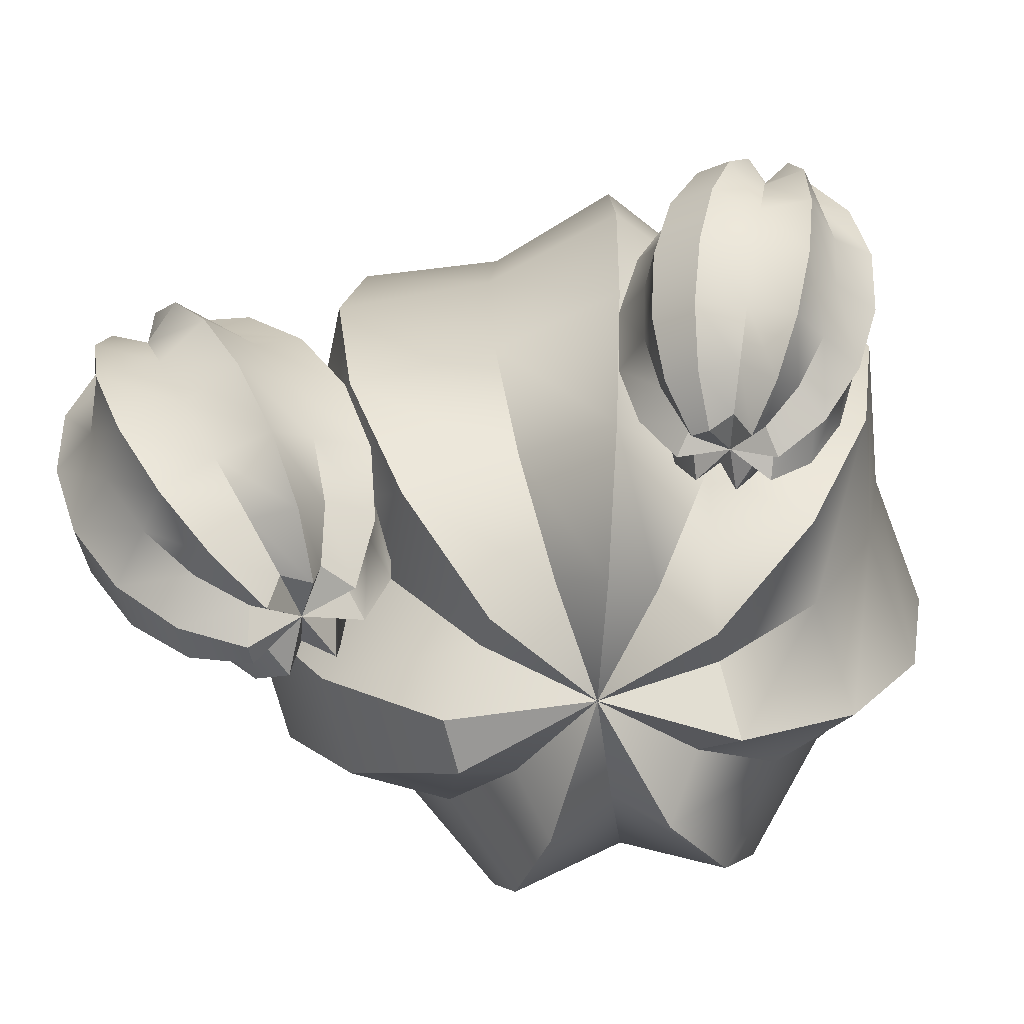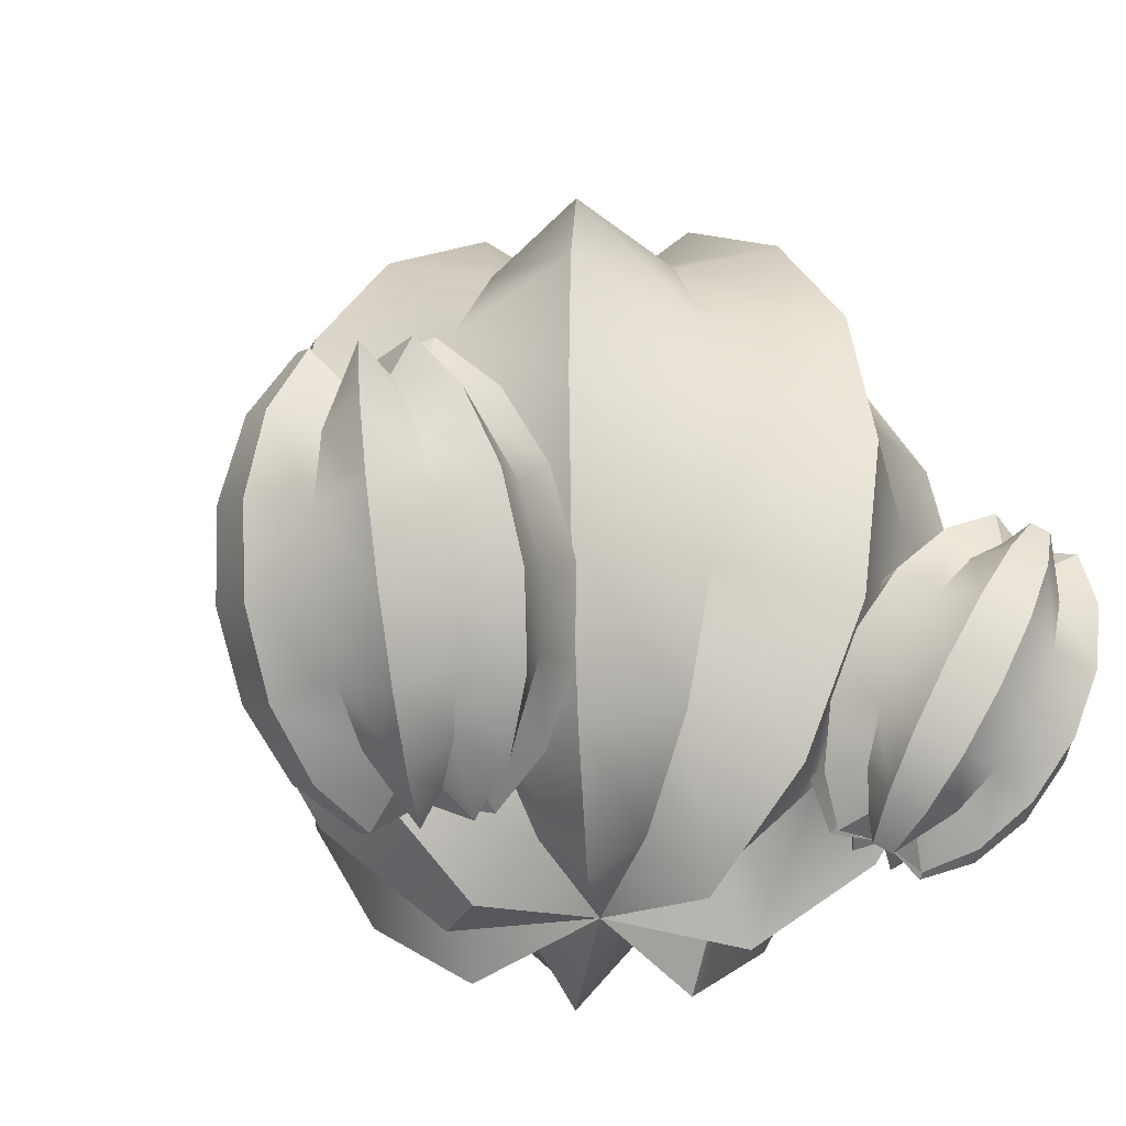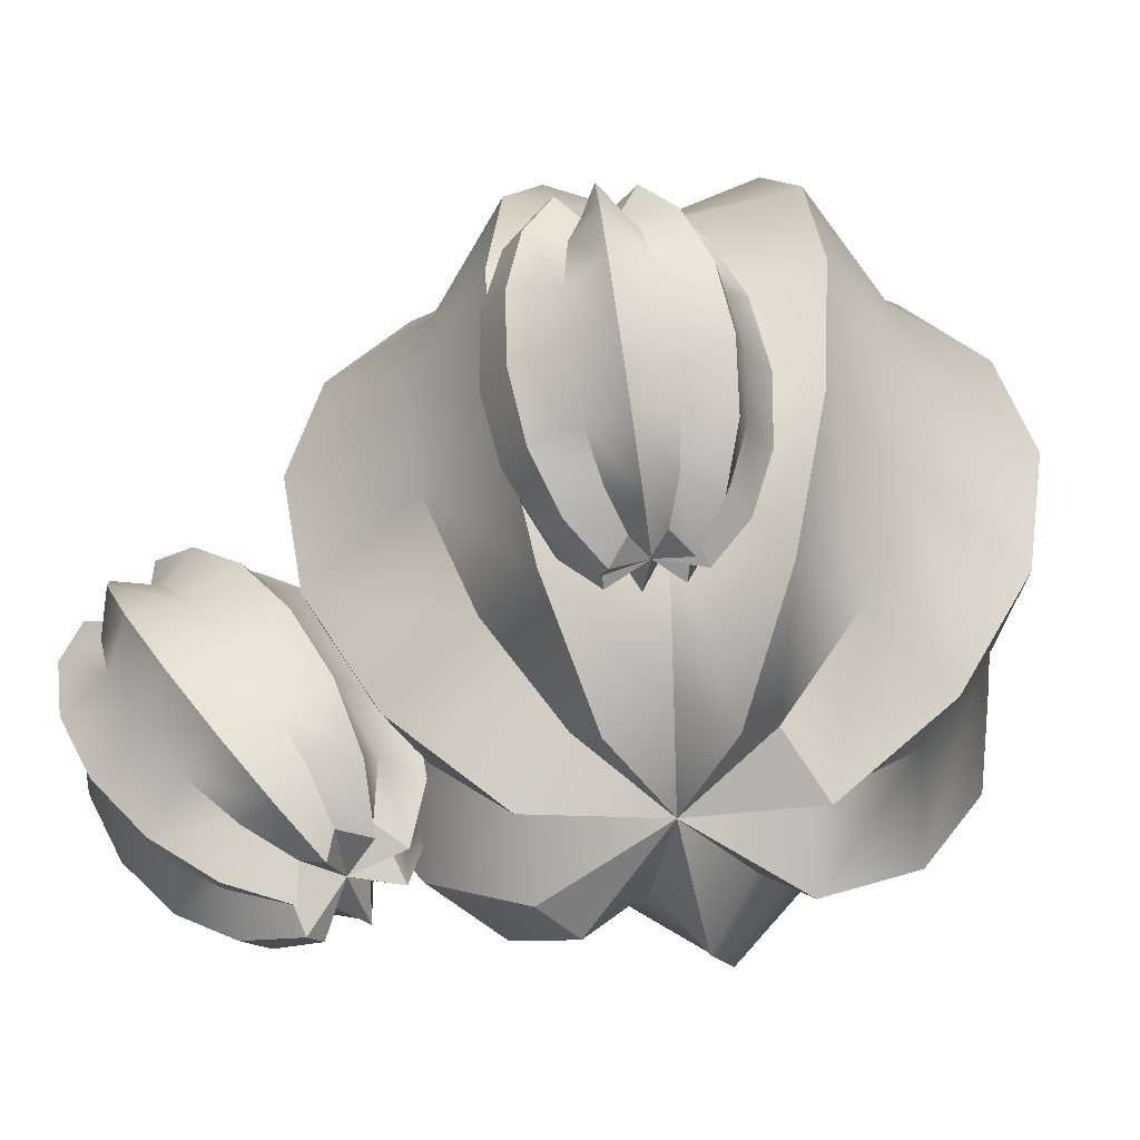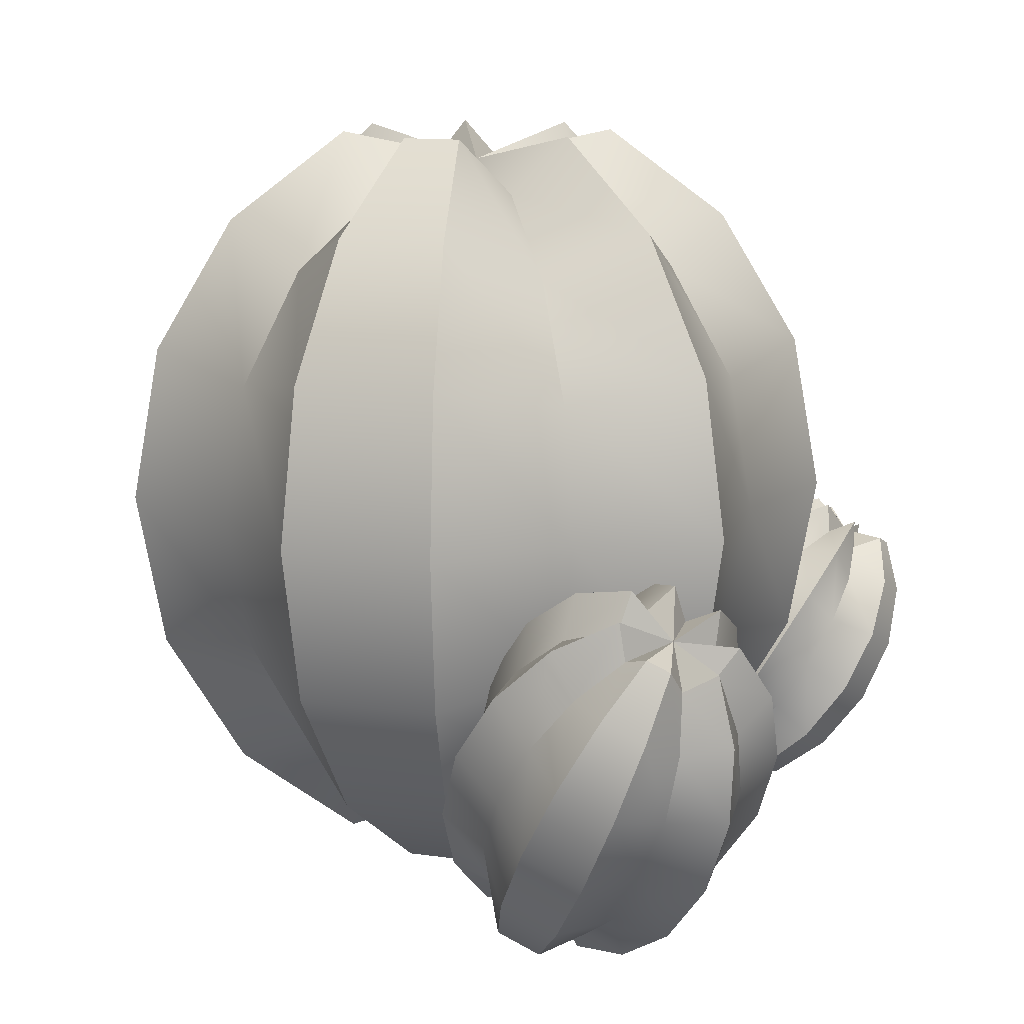
<metadata>
{"format":"obj","ext":"obj","renderer":"f3d","projection":"perspective","resolution":1024,"background":"white","views":[{"elev":-65.6,"azim":7.6,"up":"+Y"},{"elev":-33.1,"azim":-31.9,"up":"+Y"},{"elev":-49.9,"azim":38.3,"up":"+Y"},{"elev":12.8,"azim":-77.8,"up":"+Y"}]}
</metadata>
<code>
o Sphere.002_Sphere.003
v -0.00136 0.1286 -0.02083
v -0.00136 0.114 -0.04042
v -0.00136 0.09208 -0.05351
v -0.00136 0.06625 -0.0581
v -0.00136 0.04041 -0.05351
v -0.00136 0.003875 -0.02083
v 0.009023 0.1397 -0.02247
v 0.01841 0.1225 -0.04356
v 0.02468 0.09669 -0.05765
v 0.02689 0.06625 -0.0626
v 0.02468 0.03581 -0.05765
v 0.01841 0.01 -0.04356
v 0.009023 -0.007242 -0.02247
v -0.00136 -0.001264 0.002282
v 0.01581 0.1286 -0.01318
v 0.03037 0.114 -0.02629
v 0.0401 0.09208 -0.03505
v 0.04352 0.06625 -0.03812
v 0.0401 0.04041 -0.03505
v 0.03037 0.01851 -0.02629
v 0.01581 0.003875 -0.01318
v 0.02384 0.1397 -0.006014
v 0.0458 0.1225 -0.01315
v 0.06046 0.09669 -0.01791
v 0.06562 0.06625 -0.01959
v 0.06046 0.03581 -0.01791
v 0.0458 0.01 -0.01315
v 0.02384 -0.007242 -0.006014
v 0.02162 0.1286 0.004698
v 0.04111 0.114 0.006745
v 0.05412 0.09208 0.008114
v 0.0587 0.06625 0.008594
v 0.05412 0.04041 0.008114
v 0.04111 0.01851 0.006745
v 0.02162 0.003875 0.004698
v 0.02153 0.1397 0.01601
v 0.04152 0.1225 0.02755
v 0.05488 0.09669 0.03527
v 0.05957 0.06625 0.03797
v 0.05488 0.03581 0.03527
v 0.04152 0.01 0.02755
v 0.02153 -0.007242 0.01601
v 0.01222 0.1286 0.02098
v 0.02374 0.114 0.03683
v 0.03143 0.09208 0.04742
v 0.03413 0.06625 0.05113
v 0.03143 0.04041 0.04742
v 0.02374 0.01851 0.03683
v 0.01222 0.003875 0.02098
v 0.00361 0.1397 0.02903
v 0.008409 0.1225 0.05161
v 0.01162 0.09669 0.0667
v 0.01274 0.06625 0.07199
v 0.01162 0.03581 0.0667
v 0.008409 0.01 0.05161
v 0.00361 -0.007242 0.02903
v -0.00136 0.1338 0.002282
v -0.006164 0.1286 0.02489
v -0.01024 0.114 0.04405
v -0.01296 0.09208 0.05685
v -0.01391 0.06625 0.06135
v -0.01296 0.04041 0.05685
v -0.01024 0.01851 0.04405
v -0.006164 0.003875 0.02489
v -0.01806 0.1397 0.02443
v -0.03162 0.1225 0.0431
v -0.04069 0.09669 0.05558
v -0.04387 0.06625 0.05996
v -0.04069 0.03581 0.05558
v -0.03162 0.01 0.0431
v -0.01806 -0.007242 0.02443
v -0.02137 0.1286 0.01384
v -0.03834 0.114 0.02363
v -0.04967 0.09208 0.03018
v -0.05366 0.06625 0.03247
v -0.04967 0.04041 0.03018
v -0.03834 0.01851 0.02363
v -0.02137 0.003875 0.01384
v -0.02913 0.1397 0.005246
v -0.05208 0.1225 0.007658
v -0.06742 0.09669 0.009271
v -0.07281 0.06625 0.009837
v -0.06742 0.03581 0.009271
v -0.05208 0.01 0.007658
v -0.02913 -0.007242 0.005246
v -0.02795 0.1397 -0.006014
v -0.0499 0.1225 -0.01315
v -0.06457 0.09669 -0.01791
v -0.06972 0.06625 -0.01959
v -0.06457 0.03581 -0.01791
v -0.0499 0.01 -0.01315
v -0.02795 -0.007242 -0.006014
v -0.01853 0.1286 -0.01318
v -0.03309 0.114 -0.02629
v -0.04282 0.09208 -0.03505
v -0.04623 0.06625 -0.03812
v -0.04282 0.04041 -0.03505
v -0.03309 0.01851 -0.02629
v -0.01853 0.003875 -0.01318
v -0.01312 0.1397 -0.02247
v -0.02251 0.1225 -0.04356
v -0.02879 0.09669 -0.05765
v -0.03099 0.06625 -0.0626
v -0.02879 0.03581 -0.05765
v -0.02251 0.01 -0.04356
v -0.01312 -0.007242 -0.02247
v -0.001359 0.01851 -0.04042
v -0.07935 0.0576 0.04596
v -0.07698 0.0543 0.03541
v -0.07287 0.0467 0.02583
v -0.06764 0.03598 0.01868
v -0.0621 0.02374 0.01505
v -0.05334 0.002172 0.01994
v -0.07776 0.06451 0.04801
v -0.0713 0.06182 0.03667
v -0.06401 0.05368 0.02611
v -0.05699 0.04132 0.01794
v -0.05131 0.02663 0.01341
v -0.04784 0.01184 0.0132
v -0.0471 -0.000803 0.01735
v -0.05146 -0.003885 0.02771
v -0.07251 0.05916 0.04948
v -0.06435 0.05717 0.04192
v -0.05636 0.05046 0.03434
v -0.04977 0.04004 0.02789
v -0.04559 0.0275 0.02356
v -0.04444 0.01475 0.02201
v -0.0465 0.003728 0.02346
v -0.07151 0.06424 0.05482
v -0.05976 0.06133 0.04926
v -0.04893 0.05303 0.04256
v -0.04067 0.04062 0.03576
v -0.03623 0.02598 0.02987
v -0.0363 0.01134 0.0258
v -0.04086 -0.001071 0.02417
v -0.06967 0.05719 0.05653
v -0.05909 0.05353 0.05494
v -0.04949 0.0457 0.05135
v -0.04233 0.03489 0.0463
v -0.03871 0.02274 0.04057
v -0.03918 0.01111 0.03502
v -0.04365 0.001757 0.03051
v -0.07163 0.06026 0.06317
v -0.05998 0.05398 0.06469
v -0.04922 0.04344 0.06272
v -0.04098 0.03024 0.05758
v -0.03652 0.01639 0.05003
v -0.03652 0.003996 0.04123
v -0.04097 -0.005046 0.03252
v -0.0727 0.053 0.06243
v -0.06469 0.04578 0.06585
v -0.05681 0.03558 0.0656
v -0.05025 0.02393 0.06173
v -0.04603 0.01262 0.05482
v -0.04478 0.003359 0.04593
v -0.04668 -0.002436 0.03641
v -0.07803 0.05521 0.06753
v -0.07182 0.04465 0.07274
v -0.06468 0.03124 0.07325
v -0.05772 0.01703 0.06896
v -0.05198 0.004188 0.06055
v -0.04835 -0.005339 0.04928
v -0.04738 -0.0101 0.03688
v -0.07962 0.05611 0.05587
v -0.0796 0.04935 0.06328
v -0.07744 0.03906 0.06742
v -0.07347 0.02679 0.06766
v -0.06829 0.01442 0.06396
v -0.06269 0.003829 0.05689
v -0.05753 -0.003368 0.04751
v -0.05358 -0.006077 0.03727
v -0.08649 0.05243 0.06501
v -0.08743 0.0395 0.06809
v -0.08509 0.02451 0.06717
v -0.0798 0.009753 0.06239
v -0.07239 -0.002538 0.05447
v -0.06397 -0.01049 0.04463
v -0.05583 -0.01288 0.03436
v -0.08581 0.04868 0.05853
v -0.08891 0.0378 0.05863
v -0.08845 0.02515 0.05617
v -0.0845 0.01264 0.05153
v -0.07767 0.002189 0.0454
v -0.06899 -0.004623 0.03872
v -0.05979 -0.006756 0.03251
v -0.09139 0.05375 0.05729
v -0.0965 0.04195 0.05381
v -0.09693 0.02771 0.04851
v -0.09262 0.01321 0.0422
v -0.08424 0.000659 0.03582
v -0.07304 -0.00804 0.03035
v -0.06074 -0.01156 0.02663
v -0.09133 0.05578 0.05302
v -0.09639 0.0457 0.04593
v -0.09678 0.03262 0.03821
v -0.09247 0.01852 0.03104
v -0.08409 0.005564 0.02551
v -0.07293 -0.004286 0.02246
v -0.06068 -0.009528 0.02236
v -0.08566 0.05355 0.04828
v -0.08864 0.04681 0.03971
v -0.0881 0.03692 0.03145
v -0.08412 0.02538 0.02476
v -0.07732 0.01396 0.02067
v -0.06872 0.004386 0.0198
v -0.05964 -0.001881 0.02227
v -0.08623 0.06089 0.04723
v -0.08697 0.05514 0.03524
v -0.08447 0.04495 0.02425
v -0.07914 0.03187 0.01593
v -0.07178 0.0179 0.01155
v -0.0635 0.005152 0.01178
v -0.05558 -0.00442 0.01658
v -0.05707 0.01187 0.01549
v 0.03329 0.05113 0.07314
v 0.02611 0.0485 0.06839
v 0.02014 0.04245 0.06262
v 0.01629 0.03391 0.05671
v 0.01516 0.02416 0.05155
v 0.02128 0.006983 0.04641
v 0.03527 0.05663 0.07253
v 0.02865 0.05449 0.06452
v 0.02285 0.04801 0.0561
v 0.01876 0.03816 0.04857
v 0.01699 0.02646 0.04306
v 0.01782 0.01468 0.04041
v 0.02111 0.004613 0.04104
v 0.0276 0.002159 0.04721
v 0.03785 0.05237 0.06904
v 0.03453 0.05079 0.06082
v 0.03114 0.04544 0.05273
v 0.02821 0.03714 0.046
v 0.02617 0.02716 0.04166
v 0.02533 0.017 0.04037
v 0.02584 0.008222 0.04231
v 0.04211 0.05642 0.06981
v 0.04129 0.0541 0.05948
v 0.03937 0.04749 0.04953
v 0.03664 0.03761 0.04145
v 0.03351 0.02595 0.03648
v 0.03046 0.01429 0.03538
v 0.02795 0.0044 0.03831
v 0.0439 0.0508 0.06892
v 0.04571 0.04789 0.06059
v 0.04575 0.04165 0.05242
v 0.04402 0.03304 0.04567
v 0.04077 0.02337 0.04135
v 0.03651 0.0141 0.04013
v 0.03188 0.006653 0.04219
v 0.0483 0.05325 0.07225
v 0.05272 0.04825 0.06401
v 0.0543 0.03985 0.05544
v 0.0528 0.02933 0.04785
v 0.04843 0.0183 0.04239
v 0.04188 0.008436 0.03991
v 0.03414 0.001234 0.04076
v 0.04744 0.04746 0.07284
v 0.05225 0.04172 0.06784
v 0.05429 0.03359 0.0619
v 0.05326 0.02431 0.05593
v 0.04932 0.0153 0.05083
v 0.04305 0.007929 0.04738
v 0.03542 0.003313 0.04611
v 0.04973 0.04923 0.07826
v 0.05537 0.04081 0.0751
v 0.05776 0.03014 0.06993
v 0.05654 0.01882 0.06353
v 0.0519 0.008589 0.05688
v 0.04453 0.001001 0.05099
v 0.03557 -0.00279 0.04676
v 0.0406 0.04995 0.07614
v 0.04613 0.04456 0.07822
v 0.04982 0.03636 0.07778
v 0.05112 0.02659 0.07489
v 0.04983 0.01674 0.06999
v 0.04614 0.008303 0.06382
v 0.04062 0.00257 0.05733
v 0.03411 0.000413 0.05149
v 0.04547 0.04701 0.08384
v 0.04749 0.03671 0.08541
v 0.04747 0.02478 0.0834
v 0.0454 0.01302 0.07812
v 0.04161 0.003232 0.07036
v 0.03666 -0.003099 0.06131
v 0.03131 -0.005009 0.05235
v 0.04083 0.04402 0.0815
v 0.04003 0.03536 0.08384
v 0.03833 0.02528 0.0828
v 0.03599 0.01532 0.07855
v 0.03335 0.006997 0.07173
v 0.03083 0.001571 0.06338
v 0.02881 -0.000128 0.05477
v 0.03833 0.04806 0.08531
v 0.0343 0.03866 0.08813
v 0.03023 0.02732 0.08695
v 0.02674 0.01578 0.08196
v 0.02437 0.005778 0.07391
v 0.02346 -0.001151 0.06402
v 0.02417 -0.003954 0.05382
v 0.03517 0.04968 0.08406
v 0.02846 0.04165 0.08581
v 0.0226 0.03123 0.08393
v 0.01848 0.02001 0.07869
v 0.01673 0.009685 0.07088
v 0.01762 0.001839 0.06171
v 0.02101 -0.002336 0.05256
v 0.03324 0.04791 0.07849
v 0.02602 0.04254 0.07828
v 0.02002 0.03466 0.07555
v 0.01616 0.02547 0.0707
v 0.01504 0.01637 0.06448
v 0.01682 0.008746 0.05783
v 0.02123 0.003755 0.05176
v 0.0323 0.05375 0.07862
v 0.02316 0.04917 0.07578
v 0.01568 0.04105 0.07082
v 0.01099 0.03064 0.06449
v 0.009816 0.01951 0.05777
v 0.01233 0.009357 0.05167
v 0.01814 0.001733 0.04713
v 0.01691 0.01471 0.04793
f 3 2 8 9
f 1 57 7
f 14 6 13
f 107 5 11 12
f 4 3 9 10
f 2 1 7 8
f 6 107 12 13
f 5 4 10 11
f 12 11 19 20
f 10 9 17 18
f 8 7 15 16
f 13 12 20 21
f 11 10 18 19
f 9 8 16 17
f 7 57 15
f 14 13 21
f 21 20 27 28
f 19 18 25 26
f 17 16 23 24
f 15 57 22
f 14 21 28
f 20 19 26 27
f 18 17 24 25
f 16 15 22 23
f 26 25 32 33
f 24 23 30 31
f 22 57 29
f 14 28 35
f 27 26 33 34
f 25 24 31 32
f 23 22 29 30
f 28 27 34 35
f 14 35 42
f 34 33 40 41
f 32 31 38 39
f 30 29 36 37
f 35 34 41 42
f 33 32 39 40
f 31 30 37 38
f 29 57 36
f 39 38 45 46
f 37 36 43 44
f 42 41 48 49
f 40 39 46 47
f 38 37 44 45
f 36 57 43
f 14 42 49
f 41 40 47 48
f 49 48 55 56
f 47 46 53 54
f 45 44 51 52
f 43 57 50
f 14 49 56
f 48 47 54 55
f 46 45 52 53
f 44 43 50 51
f 52 51 59 60
f 50 57 58
f 14 56 64
f 55 54 62 63
f 53 52 60 61
f 51 50 58 59
f 56 55 63 64
f 54 53 61 62
f 14 64 71
f 63 62 69 70
f 61 60 67 68
f 59 58 65 66
f 64 63 70 71
f 62 61 68 69
f 60 59 66 67
f 58 57 65
f 66 65 72 73
f 71 70 77 78
f 69 68 75 76
f 67 66 73 74
f 65 57 72
f 14 71 78
f 70 69 76 77
f 68 67 74 75
f 78 77 84 85
f 76 75 82 83
f 74 73 80 81
f 72 57 79
f 14 78 85
f 77 76 83 84
f 75 74 81 82
f 73 72 79 80
f 79 57 86
f 14 85 92
f 84 83 90 91
f 82 81 88 89
f 80 79 86 87
f 85 84 91 92
f 83 82 89 90
f 81 80 87 88
f 91 90 97 98
f 89 88 95 96
f 87 86 93 94
f 92 91 98 99
f 90 89 96 97
f 88 87 94 95
f 86 57 93
f 14 92 99
f 99 98 105 106
f 97 96 103 104
f 95 94 101 102
f 93 57 100
f 14 99 106
f 98 97 104 105
f 96 95 102 103
f 94 93 100 101
f 104 103 4 5
f 102 101 2 3
f 100 57 1
f 14 106 6
f 105 104 5 107
f 103 102 3 4
f 101 100 1 2
f 106 105 107 6
f 110 109 115 116
f 108 164 114
f 121 113 120
f 214 112 118 119
f 111 110 116 117
f 109 108 114 115
f 113 214 119 120
f 112 111 117 118
f 119 118 126 127
f 117 116 124 125
f 115 114 122 123
f 120 119 127 128
f 118 117 125 126
f 116 115 123 124
f 114 164 122
f 121 120 128
f 128 127 134 135
f 126 125 132 133
f 124 123 130 131
f 122 164 129
f 121 128 135
f 127 126 133 134
f 125 124 131 132
f 123 122 129 130
f 133 132 139 140
f 131 130 137 138
f 129 164 136
f 121 135 142
f 134 133 140 141
f 132 131 138 139
f 130 129 136 137
f 135 134 141 142
f 121 142 149
f 141 140 147 148
f 139 138 145 146
f 137 136 143 144
f 142 141 148 149
f 140 139 146 147
f 138 137 144 145
f 136 164 143
f 146 145 152 153
f 144 143 150 151
f 149 148 155 156
f 147 146 153 154
f 145 144 151 152
f 143 164 150
f 121 149 156
f 148 147 154 155
f 156 155 162 163
f 154 153 160 161
f 152 151 158 159
f 150 164 157
f 121 156 163
f 155 154 161 162
f 153 152 159 160
f 151 150 157 158
f 159 158 166 167
f 157 164 165
f 121 163 171
f 162 161 169 170
f 160 159 167 168
f 158 157 165 166
f 163 162 170 171
f 161 160 168 169
f 121 171 178
f 170 169 176 177
f 168 167 174 175
f 166 165 172 173
f 171 170 177 178
f 169 168 175 176
f 167 166 173 174
f 165 164 172
f 173 172 179 180
f 178 177 184 185
f 176 175 182 183
f 174 173 180 181
f 172 164 179
f 121 178 185
f 177 176 183 184
f 175 174 181 182
f 185 184 191 192
f 183 182 189 190
f 181 180 187 188
f 179 164 186
f 121 185 192
f 184 183 190 191
f 182 181 188 189
f 180 179 186 187
f 186 164 193
f 121 192 199
f 191 190 197 198
f 189 188 195 196
f 187 186 193 194
f 192 191 198 199
f 190 189 196 197
f 188 187 194 195
f 198 197 204 205
f 196 195 202 203
f 194 193 200 201
f 199 198 205 206
f 197 196 203 204
f 195 194 201 202
f 193 164 200
f 121 199 206
f 206 205 212 213
f 204 203 210 211
f 202 201 208 209
f 200 164 207
f 121 206 213
f 205 204 211 212
f 203 202 209 210
f 201 200 207 208
f 211 210 111 112
f 209 208 109 110
f 207 164 108
f 121 213 113
f 212 211 112 214
f 210 209 110 111
f 208 207 108 109
f 213 212 214 113
f 217 216 222 223
f 215 271 221
f 228 220 227
f 321 219 225 226
f 218 217 223 224
f 216 215 221 222
f 220 321 226 227
f 219 218 224 225
f 226 225 233 234
f 224 223 231 232
f 222 221 229 230
f 227 226 234 235
f 225 224 232 233
f 223 222 230 231
f 221 271 229
f 228 227 235
f 235 234 241 242
f 233 232 239 240
f 231 230 237 238
f 229 271 236
f 228 235 242
f 234 233 240 241
f 232 231 238 239
f 230 229 236 237
f 240 239 246 247
f 238 237 244 245
f 236 271 243
f 228 242 249
f 241 240 247 248
f 239 238 245 246
f 237 236 243 244
f 242 241 248 249
f 228 249 256
f 248 247 254 255
f 246 245 252 253
f 244 243 250 251
f 249 248 255 256
f 247 246 253 254
f 245 244 251 252
f 243 271 250
f 253 252 259 260
f 251 250 257 258
f 256 255 262 263
f 254 253 260 261
f 252 251 258 259
f 250 271 257
f 228 256 263
f 255 254 261 262
f 263 262 269 270
f 261 260 267 268
f 259 258 265 266
f 257 271 264
f 228 263 270
f 262 261 268 269
f 260 259 266 267
f 258 257 264 265
f 266 265 273 274
f 264 271 272
f 228 270 278
f 269 268 276 277
f 267 266 274 275
f 265 264 272 273
f 270 269 277 278
f 268 267 275 276
f 228 278 285
f 277 276 283 284
f 275 274 281 282
f 273 272 279 280
f 278 277 284 285
f 276 275 282 283
f 274 273 280 281
f 272 271 279
f 280 279 286 287
f 285 284 291 292
f 283 282 289 290
f 281 280 287 288
f 279 271 286
f 228 285 292
f 284 283 290 291
f 282 281 288 289
f 292 291 298 299
f 290 289 296 297
f 288 287 294 295
f 286 271 293
f 228 292 299
f 291 290 297 298
f 289 288 295 296
f 287 286 293 294
f 293 271 300
f 228 299 306
f 298 297 304 305
f 296 295 302 303
f 294 293 300 301
f 299 298 305 306
f 297 296 303 304
f 295 294 301 302
f 305 304 311 312
f 303 302 309 310
f 301 300 307 308
f 306 305 312 313
f 304 303 310 311
f 302 301 308 309
f 300 271 307
f 228 306 313
f 313 312 319 320
f 311 310 317 318
f 309 308 315 316
f 307 271 314
f 228 313 320
f 312 311 318 319
f 310 309 316 317
f 308 307 314 315
f 318 317 218 219
f 316 315 216 217
f 314 271 215
f 228 320 220
f 319 318 219 321
f 317 316 217 218
f 315 314 215 216
f 320 319 321 220

</code>
